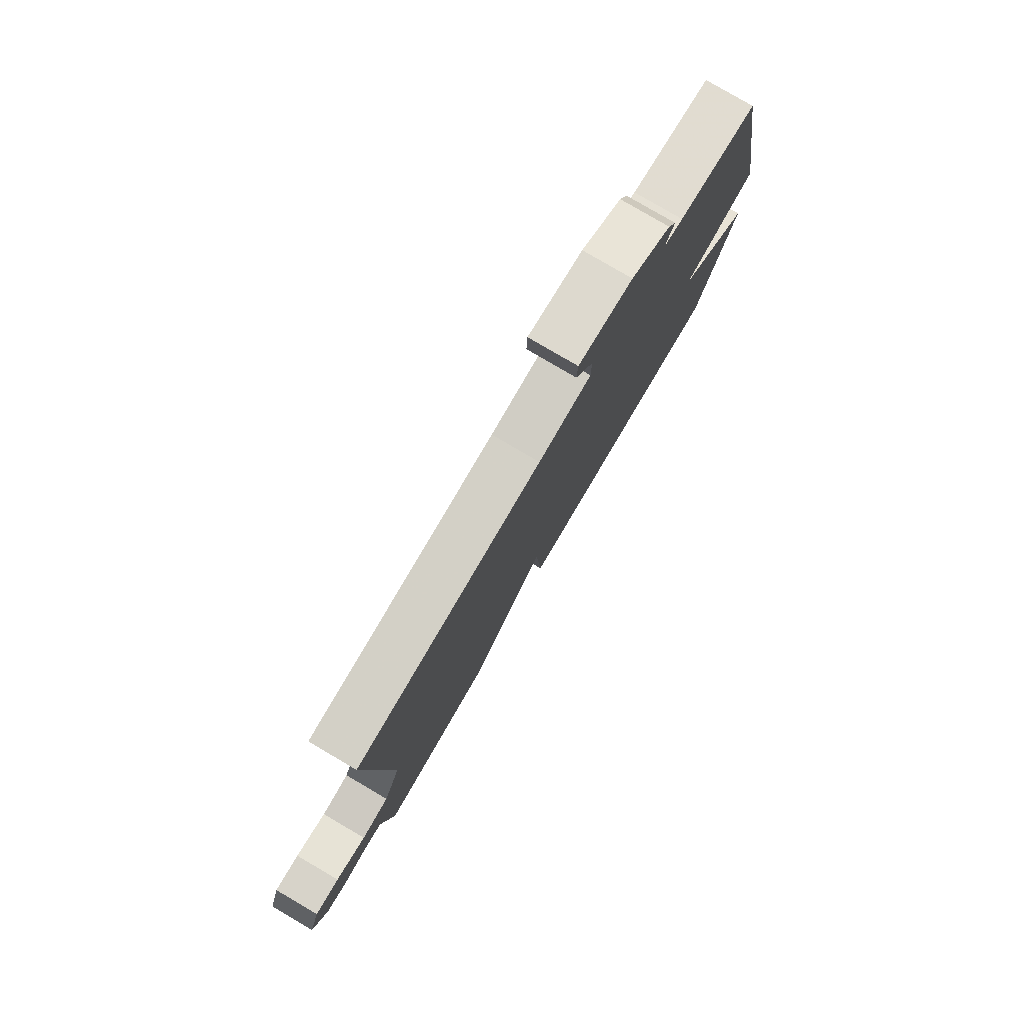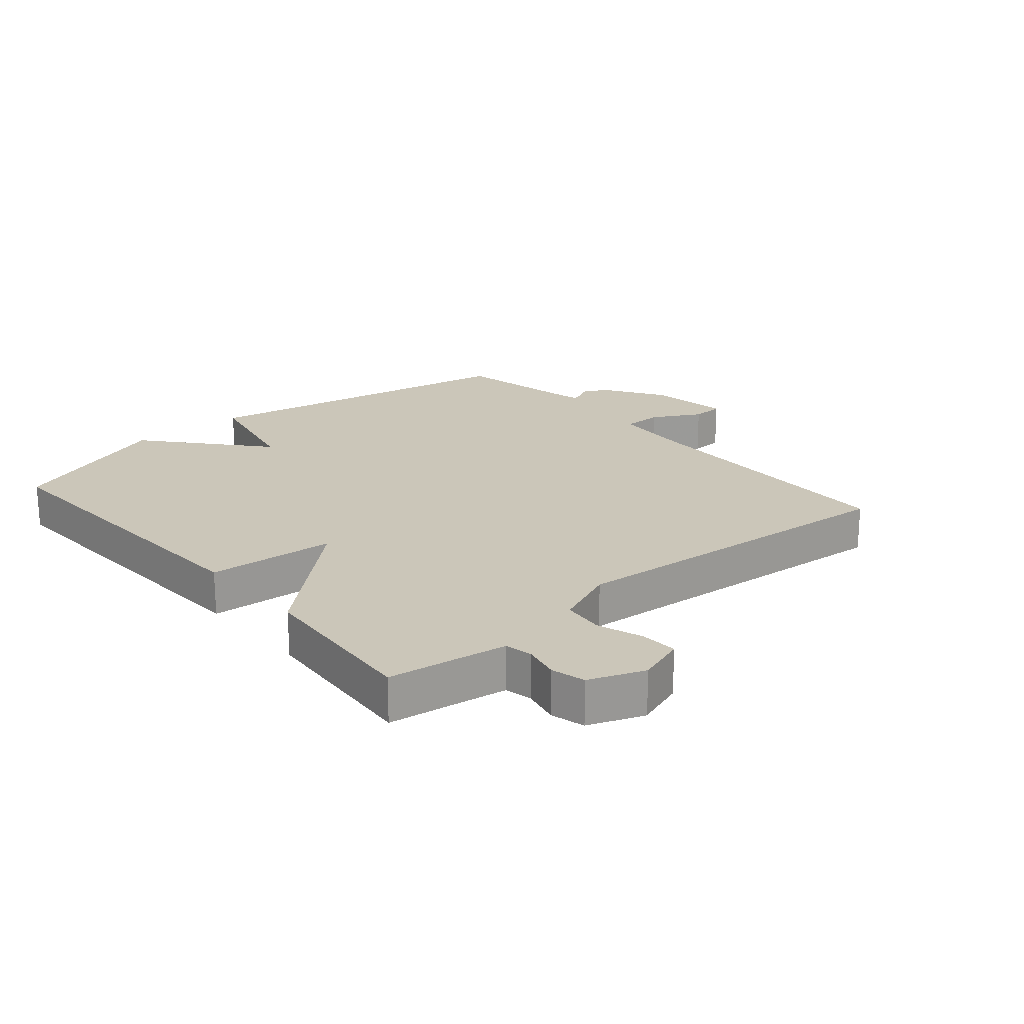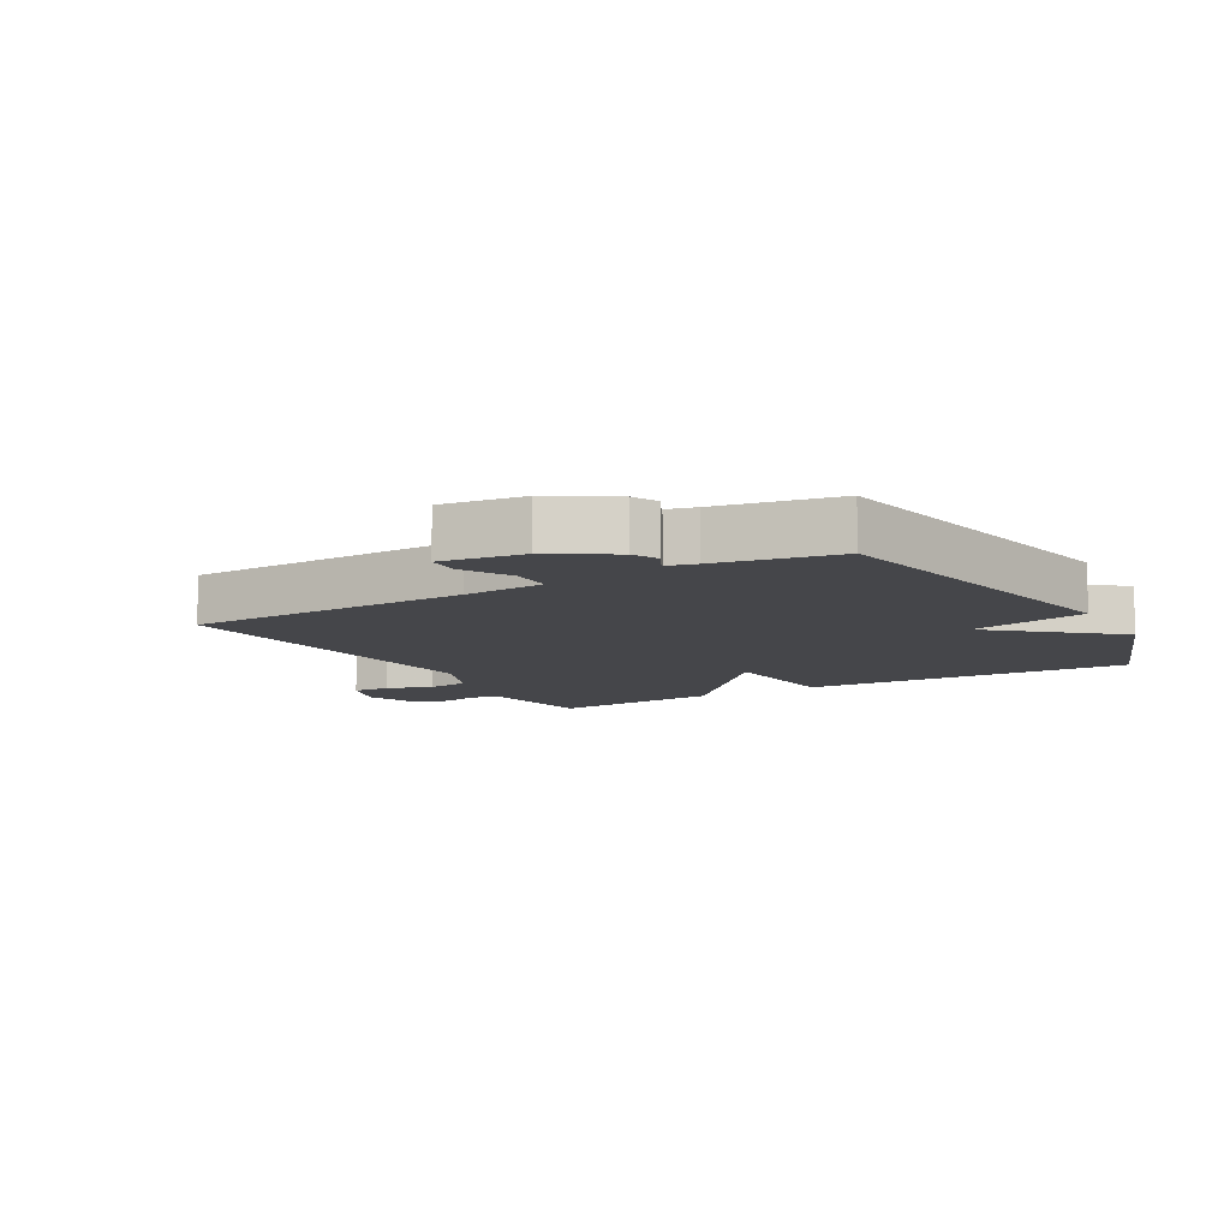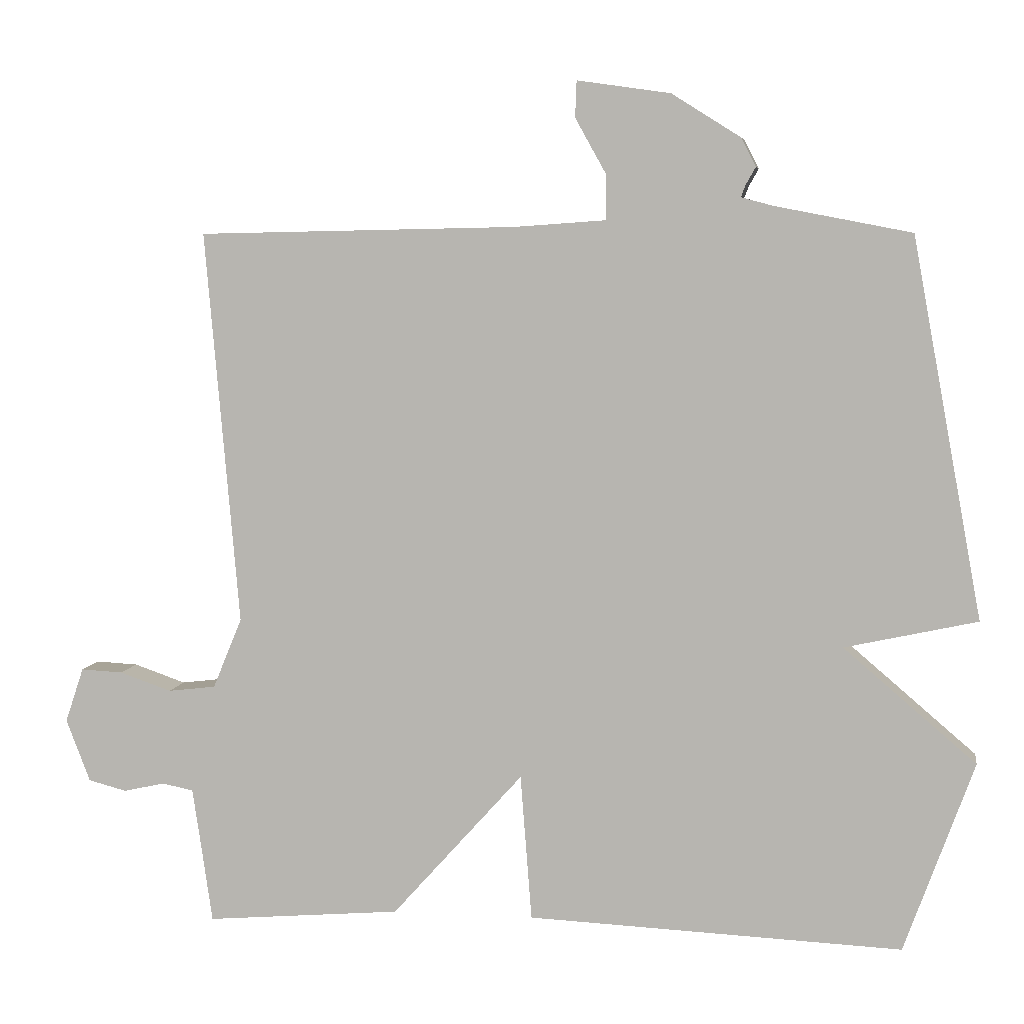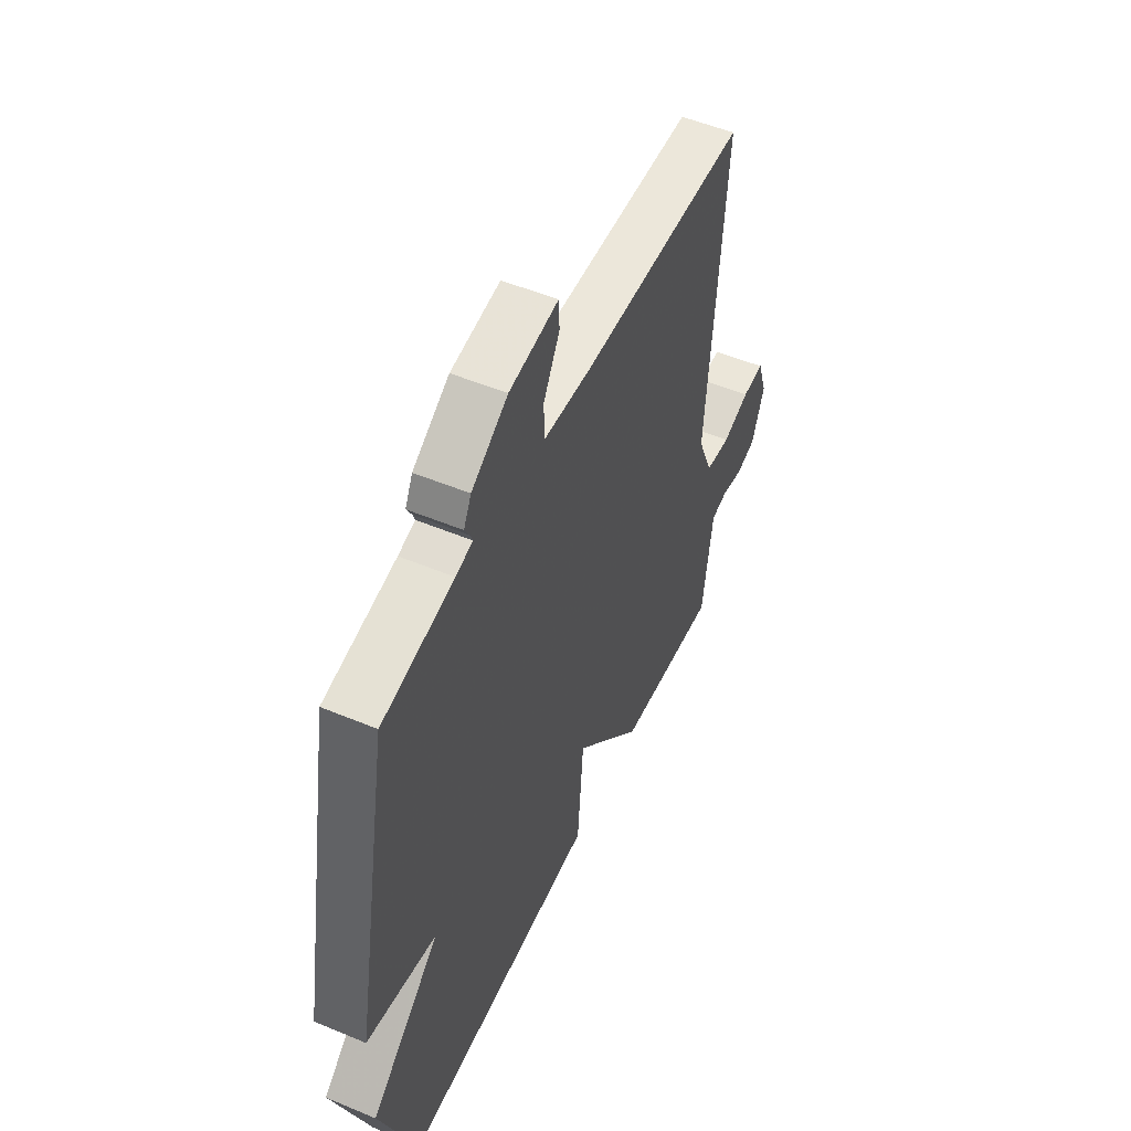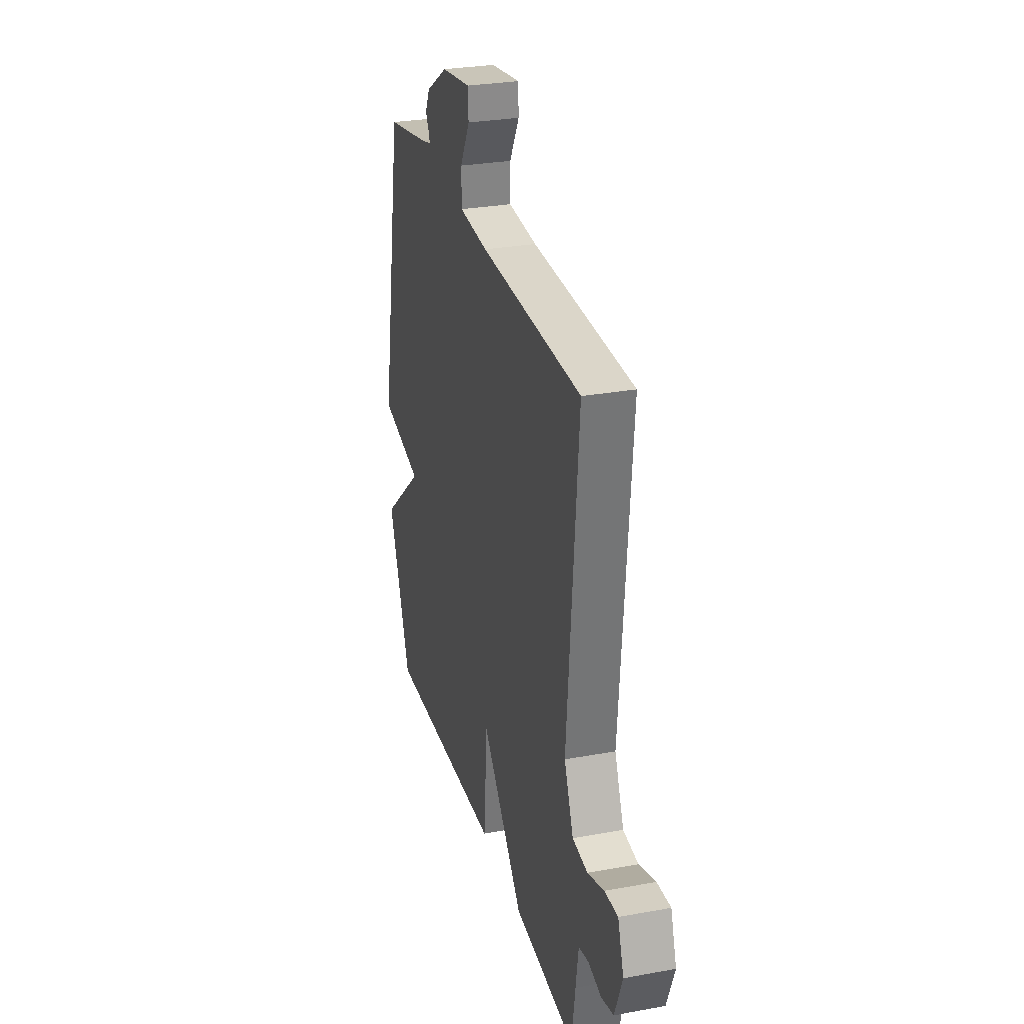
<metadata>
{"format":"obj","ext":"obj","renderer":"f3d","projection":"perspective","resolution":1024,"background":"white","views":[{"elev":79.6,"azim":-59.6,"up":"+Z"},{"elev":21.0,"azim":-130.7,"up":"+Y"},{"elev":-9.9,"azim":30.1,"up":"+Y"},{"elev":6.1,"azim":9.1,"up":"+Z"},{"elev":52.2,"azim":114.2,"up":"+Z"},{"elev":28.7,"azim":-105.3,"up":"+Z"}]}
</metadata>
<code>
v -0.5 0.07 0.5
v -0.051 0.07 0.509
v 0.077 0.07 0.518
v 0.077 0.07 0.582
v 0.034 0.07 0.659
v 0.036 0.07 0.71
v 0.167 0.07 0.691
v 0.264 0.07 0.63
v 0.284 0.07 0.59
v 0.27 0.07 0.565
v 0.264 0.07 0.549
v 0.309 0.07 0.537
v 0.5 0.07 0.5
v 0.598 0.07 -0.032
v 0.412 0.07 -0.073
v 0.598 0.07 -0.232
v 0.5 0.07 -0.5
v -0.026 0.07 -0.477
v -0.042 0.07 -0.272
v -0.226 0.07 -0.477
v -0.5 0.07 -0.5
v -0.516 0.07 -0.389
v -0.528 0.07 -0.309
v -0.572 0.07 -0.3
v -0.63 0.07 -0.313
v -0.684 0.07 -0.299
v -0.718 0.07 -0.211
v -0.692 0.07 -0.134
v -0.633 0.07 -0.137
v -0.56 0.07 -0.162
v -0.493 0.07 -0.154
v -0.452 0.07 -0.055
v -0.5 0 0.5
v -0.051 0 0.509
v 0.077 0 0.518
v 0.077 0 0.582
v 0.034 0 0.659
v 0.036 0 0.71
v 0.167 0 0.691
v 0.264 0 0.63
v 0.284 0 0.59
v 0.27 0 0.565
v 0.264 0 0.549
v 0.309 0 0.537
v 0.5 0 0.5
v 0.598 0 -0.032
v 0.412 0 -0.073
v 0.598 0 -0.232
v 0.5 0 -0.5
v -0.026 0 -0.477
v -0.042 0 -0.272
v -0.226 0 -0.477
v -0.5 0 -0.5
v -0.516 0 -0.389
v -0.528 0 -0.309
v -0.572 0 -0.3
v -0.63 0 -0.313
v -0.684 0 -0.299
v -0.718 0 -0.211
v -0.692 0 -0.134
v -0.633 0 -0.137
v -0.56 0 -0.162
v -0.493 0 -0.154
v -0.452 0 -0.055
f 28 29 30
f 27 28 30
f 26 27 30
f 25 26 30
f 24 25 30
f 23 24 30 31
f 22 23 31 32
f 21 22 32
f 20 21 32
f 19 20 32
f 17 18 19
f 16 17 19
f 15 16 19
f 12 13 14 15
f 15 19 32
f 12 15 32
f 11 12 32
f 8 9 10
f 7 8 10
f 6 7 10
f 5 6 10
f 4 5 10
f 3 4 10 11
f 32 1 2
f 32 2 3
f 3 11 32
f 62 61 60
f 62 60 59
f 62 59 58
f 62 58 57
f 62 57 56
f 63 62 56 55
f 64 63 55 54
f 64 54 53
f 64 53 52
f 64 52 51
f 51 50 49
f 51 49 48
f 51 48 47
f 47 46 45 44
f 64 51 47
f 64 47 44
f 64 44 43
f 42 41 40
f 42 40 39
f 42 39 38
f 42 38 37
f 42 37 36
f 43 42 36 35
f 34 33 64
f 35 34 64
f 64 43 35
f 1 33 34 2
f 2 34 35 3
f 3 35 36 4
f 4 36 37 5
f 5 37 38 6
f 6 38 39 7
f 7 39 40 8
f 8 40 41 9
f 9 41 42 10
f 10 42 43 11
f 11 43 44 12
f 12 44 45 13
f 13 45 46 14
f 14 46 47 15
f 15 47 48 16
f 16 48 49 17
f 17 49 50 18
f 18 50 51 19
f 19 51 52 20
f 20 52 53 21
f 21 53 54 22
f 22 54 55 23
f 23 55 56 24
f 24 56 57 25
f 25 57 58 26
f 26 58 59 27
f 27 59 60 28
f 28 60 61 29
f 29 61 62 30
f 30 62 63 31
f 31 63 64 32
f 32 64 33 1

</code>
